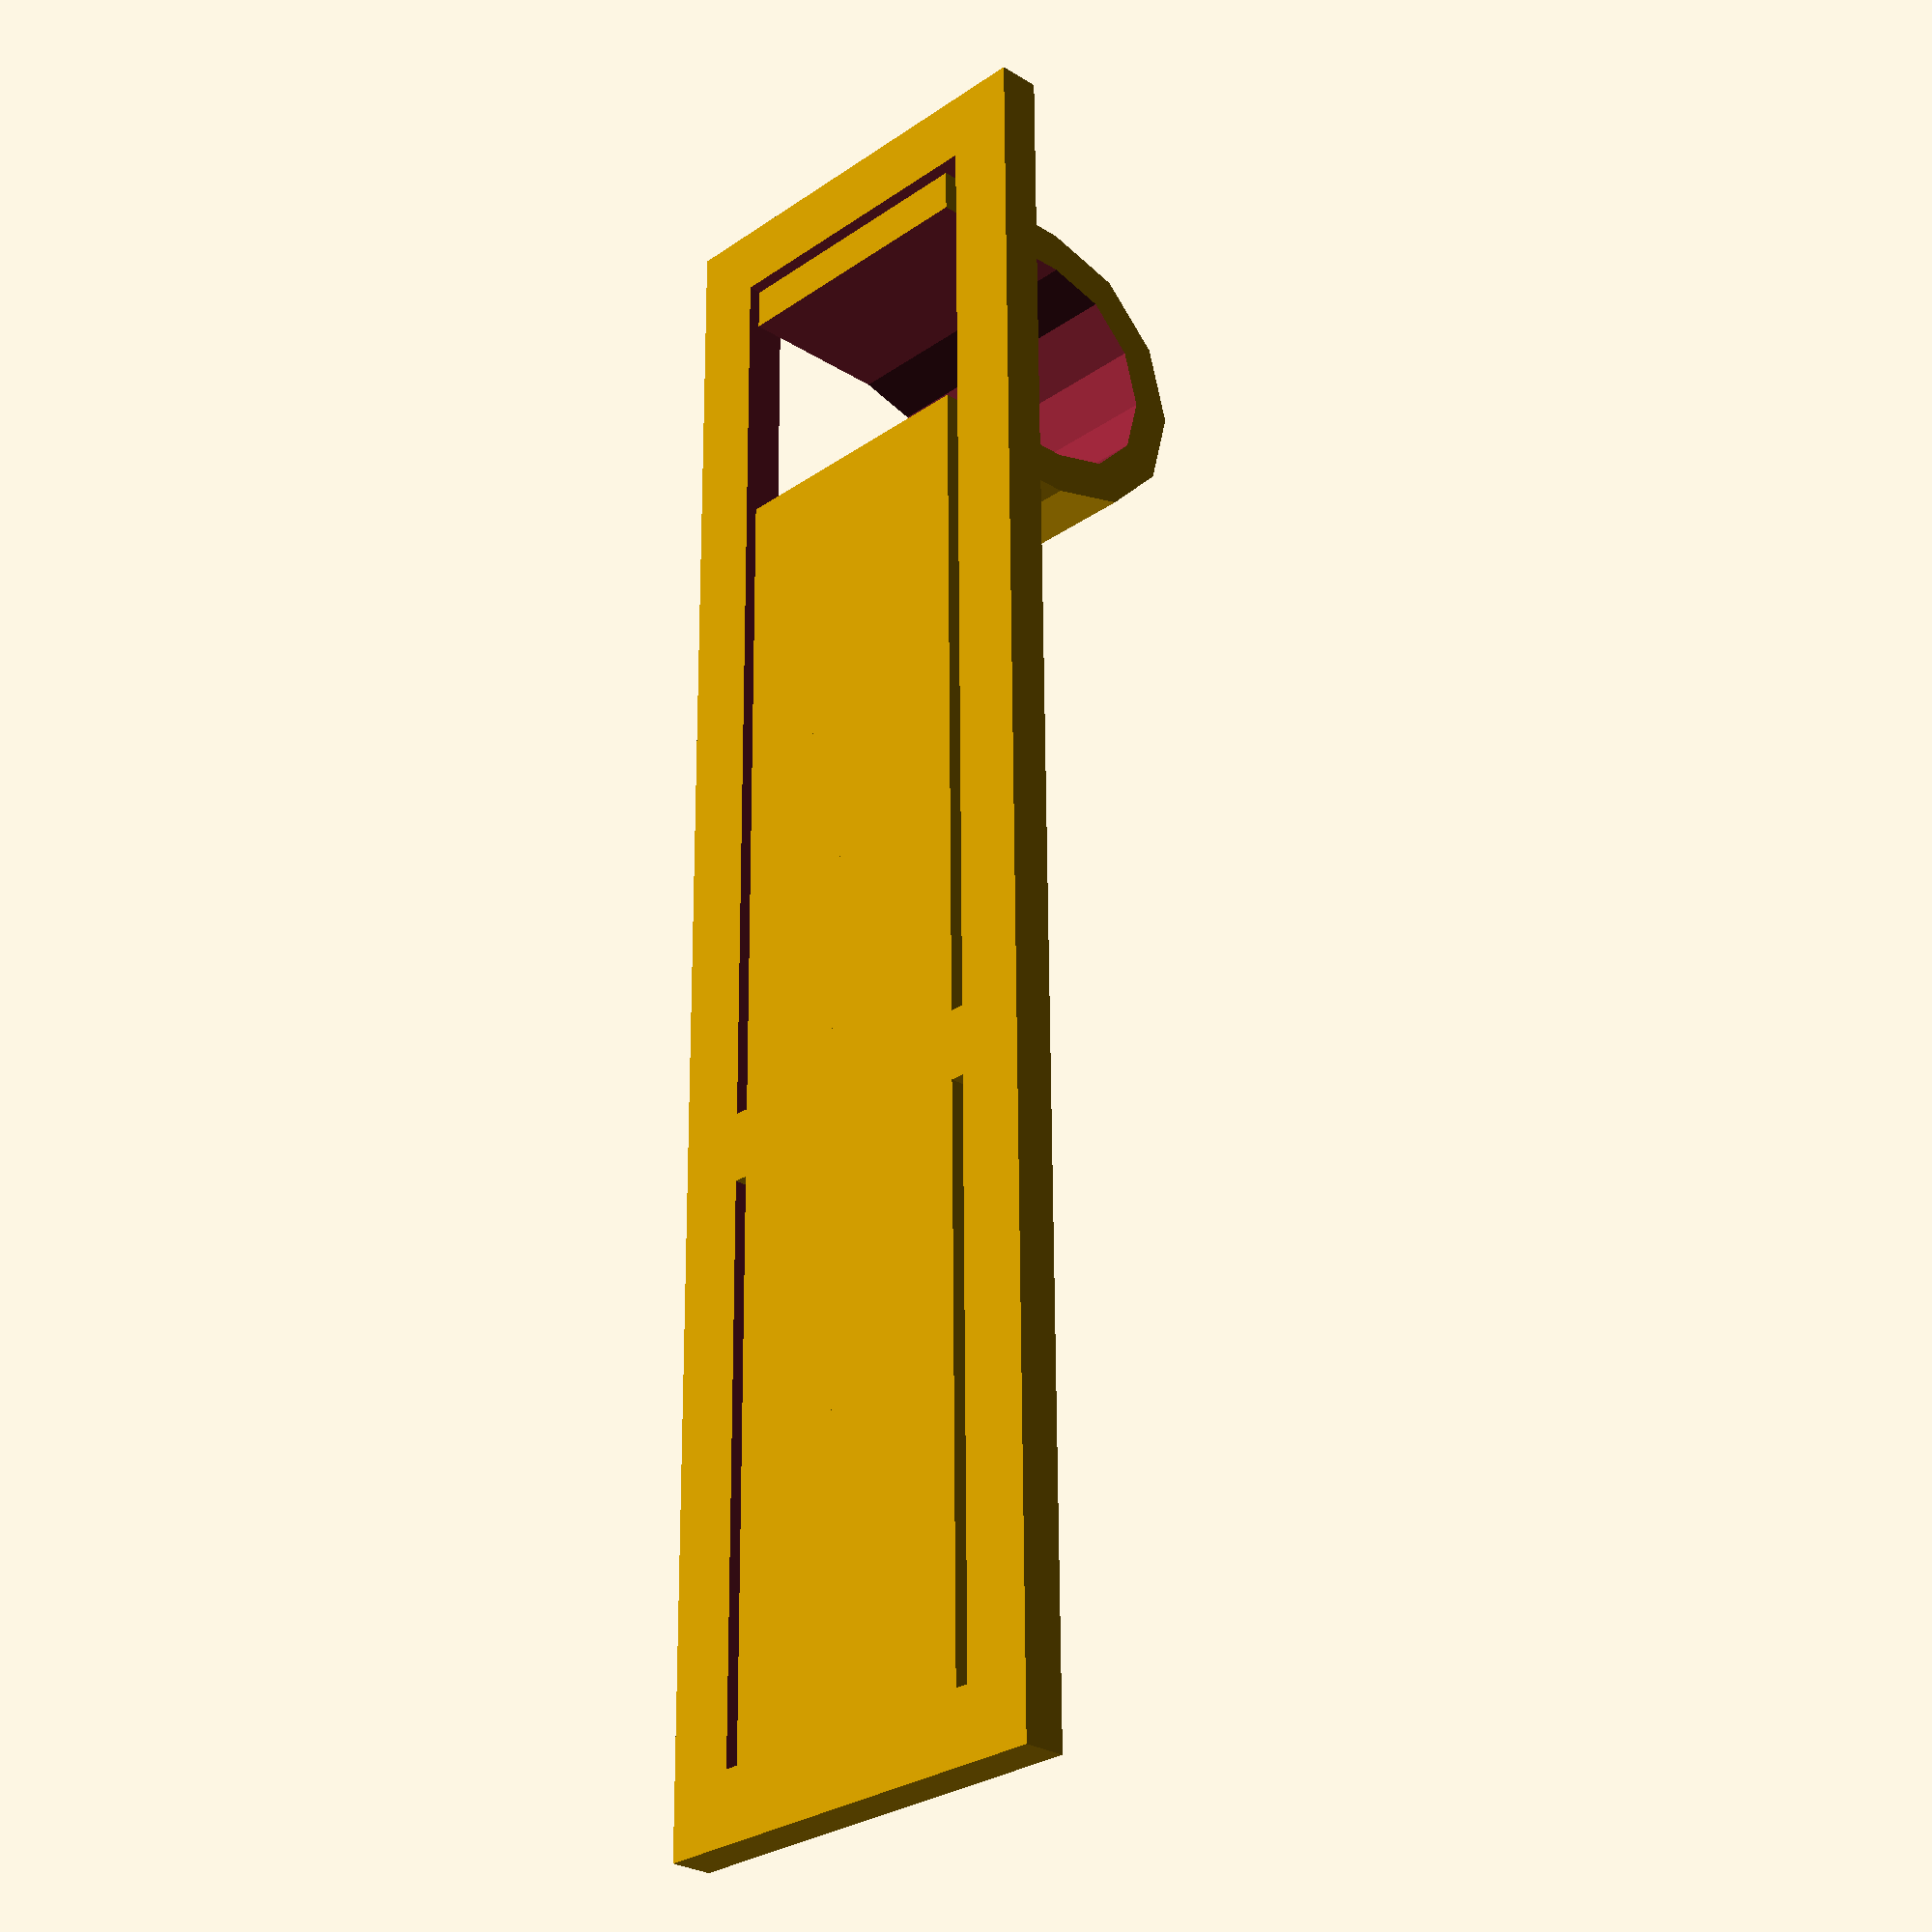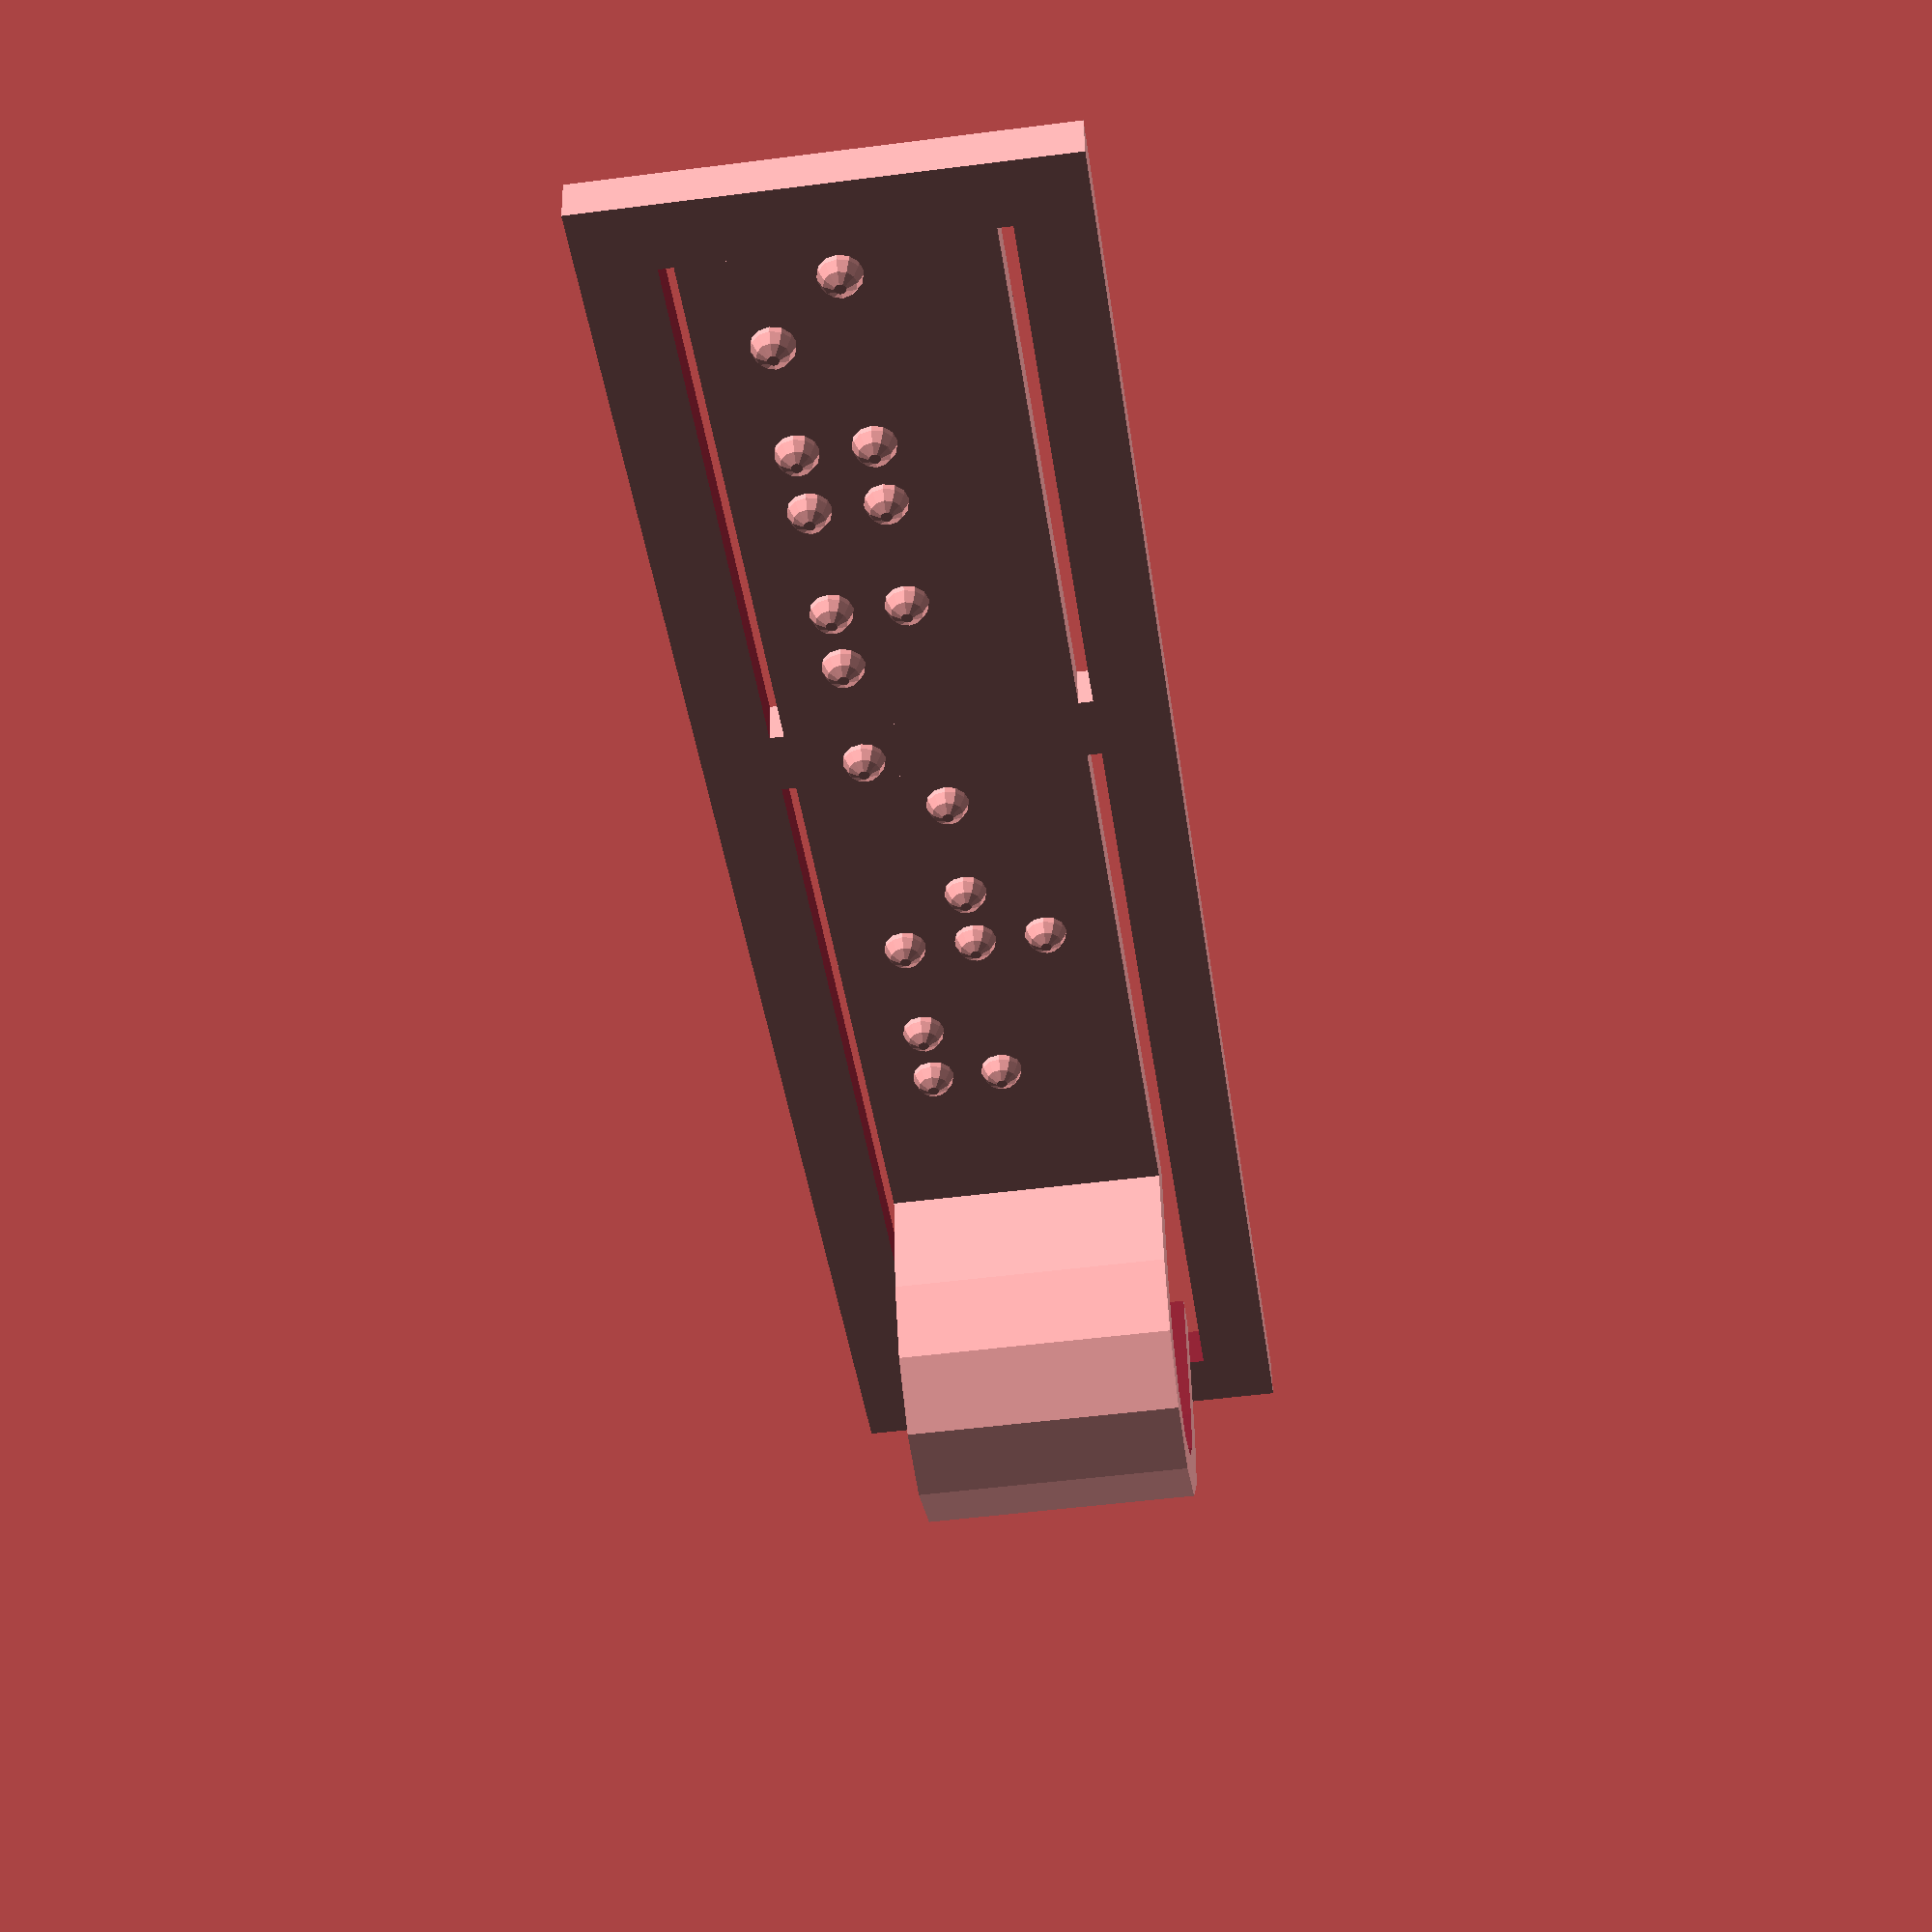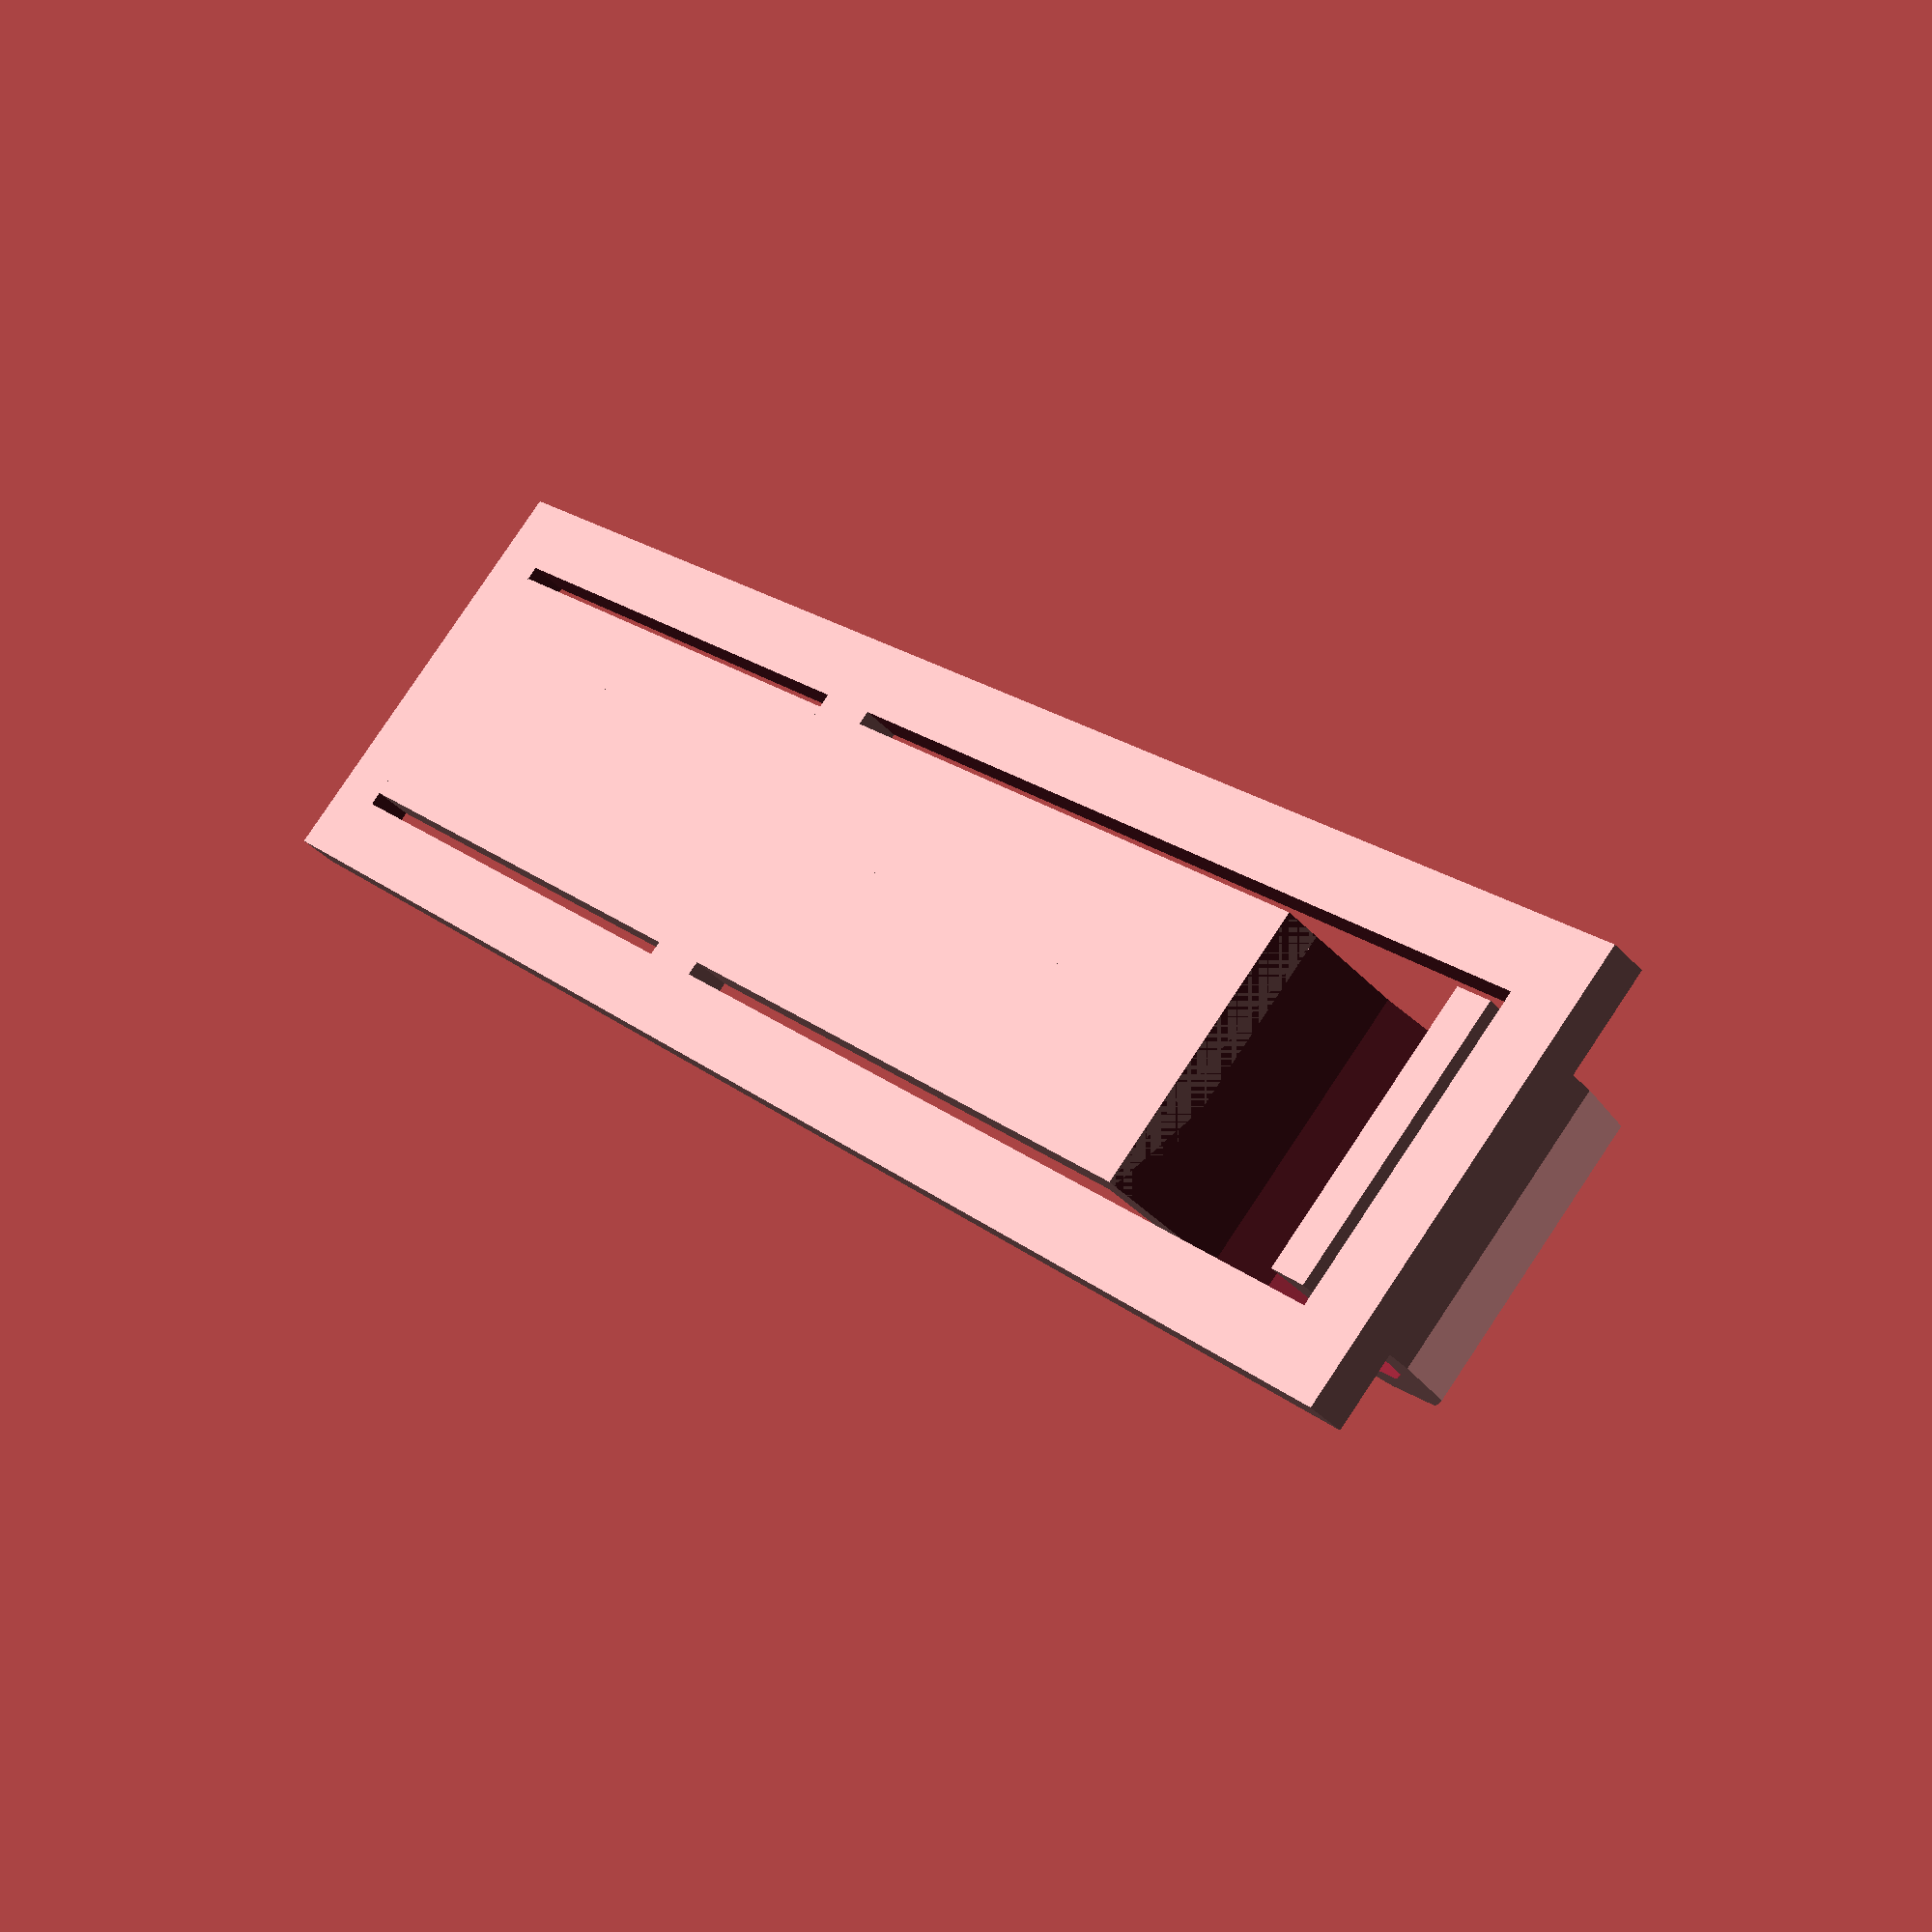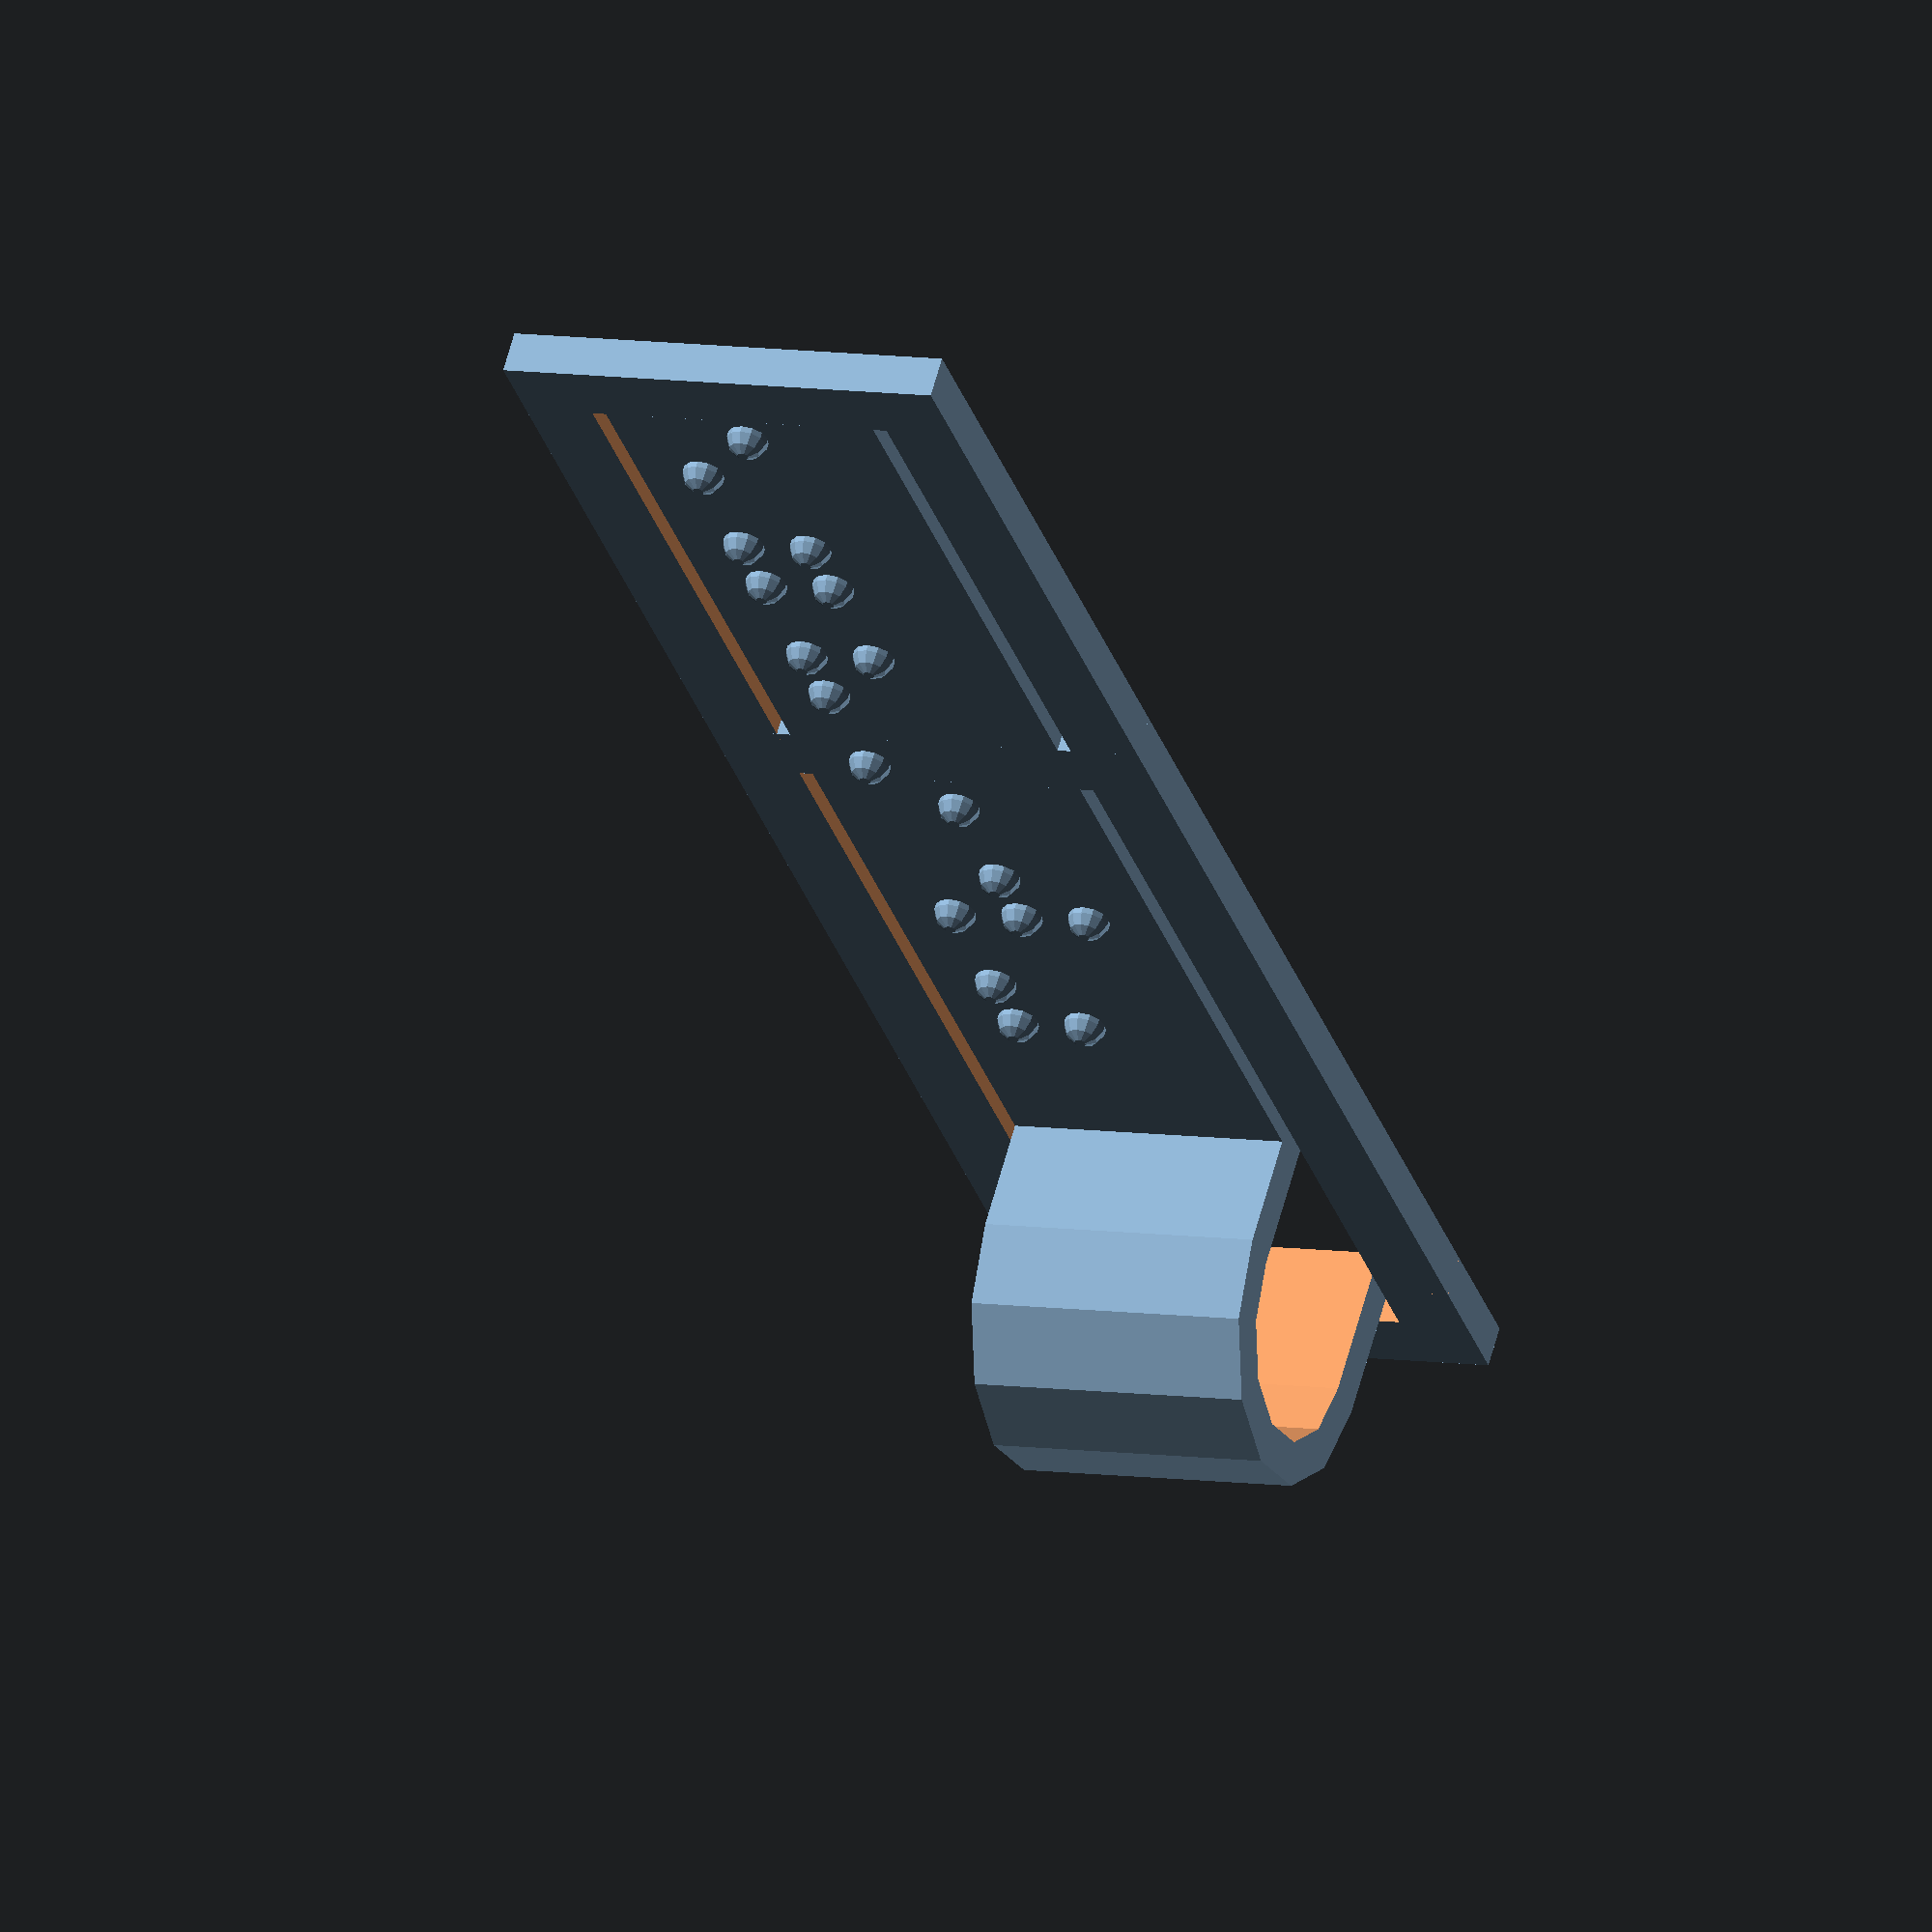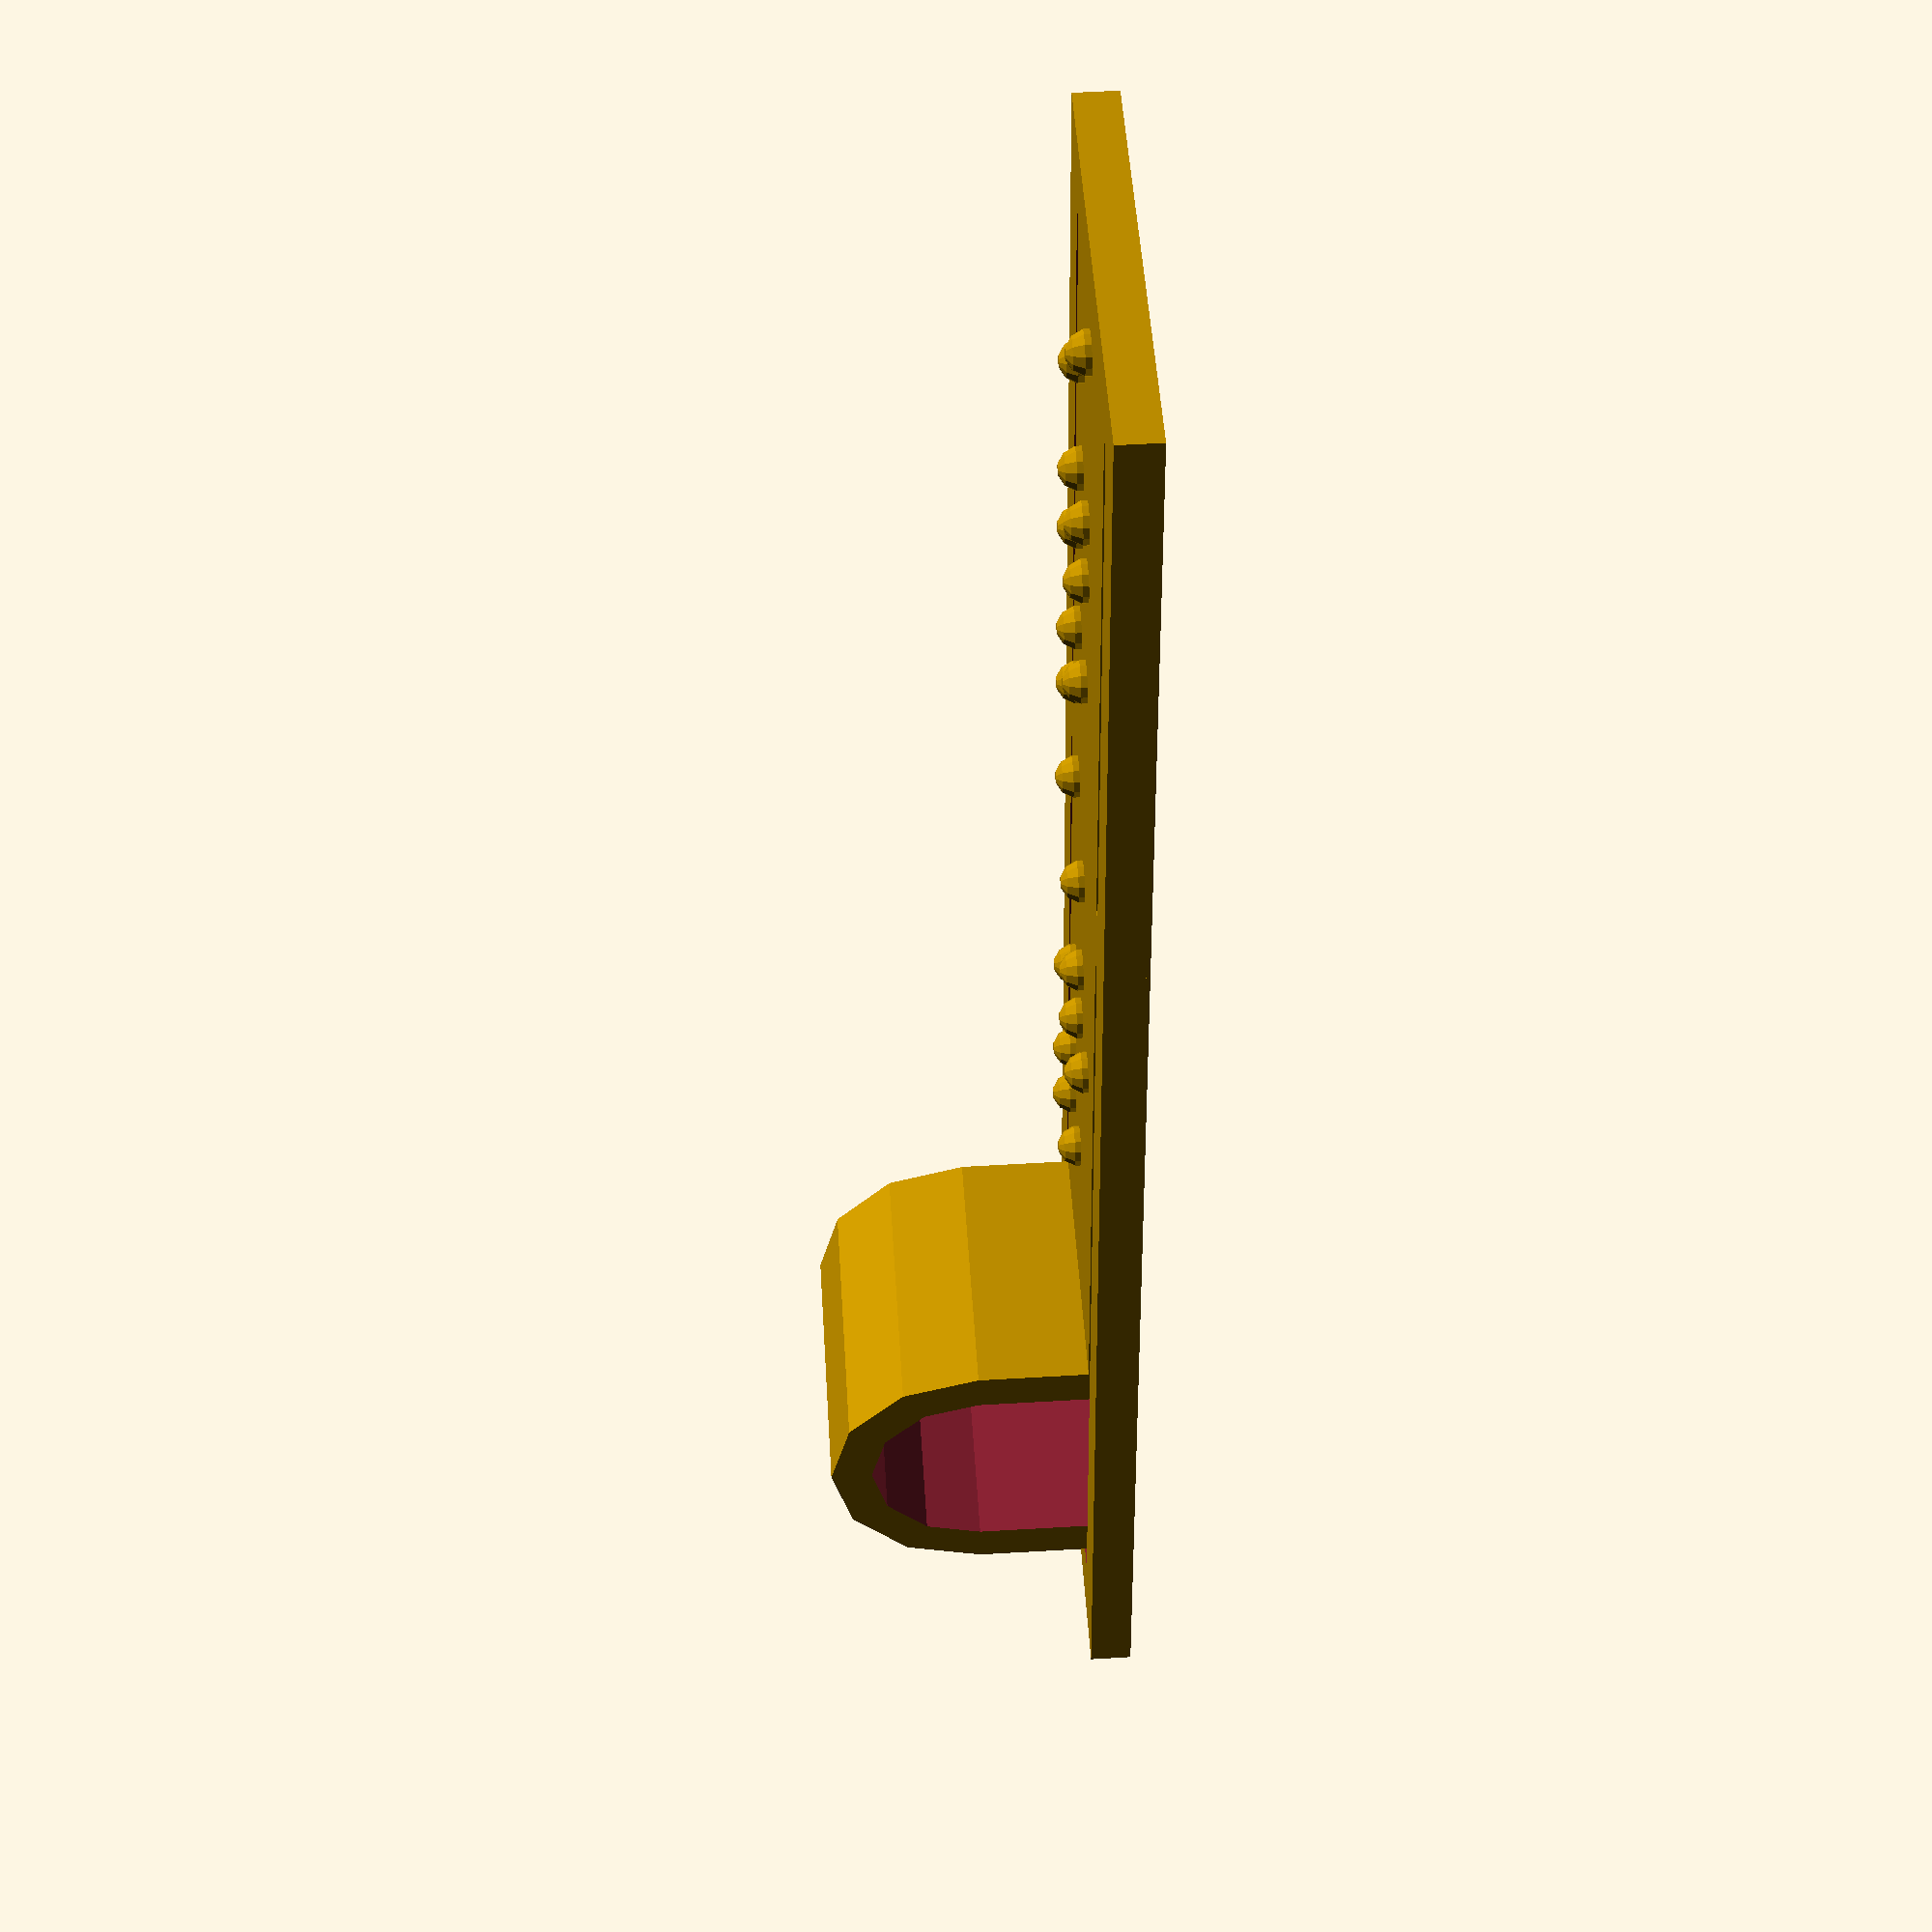
<openscad>
//By Coat, 18-march-2019
//Licensed under the Creative Commons - Attribution license.
//Cable-label in Braille

//Braille-measurements used here are based on https://www.pharmabraille.com/pharmaceutical-braille/marburg-medium-font-standard/

//Parameters

/* [Text and cable] */
//Text on label (use spaces for aligning)
labeltext = "fridge";  
//Diameter of cable (mm)
cablediam = 8;

/* [Advanced Label] */
//Minimum Length label (part right of the cable without edge, mm) 
lablength = 25;
//Width label (without edge, mm)
labwidth = 10;  
//Overall thicknes of the part (mm)
thickness = 1.5;  

//Makes it stiffer for lablengths over 25 mm(0 = no, 1 = yes)
  stifferspring = 1;

/* [Advanced Braille] */
//Horizontal Distance between Braille-cells/corresponding dots (6, 7 or 8 according to different standards)
cellroomx = 7.0;  
//height of the dots (0.2-0.8 is according to different standards)
dotheight = 0.8;

//-----------------
//----Modules Label
//-----------------

module rim()  //outer rim
{
  difference()
  {
    cube([lo,wo,th]);
    translate([wr,wr,-0.5*th])
      cube([li+sp,wi+sp*2, th*2]);
  }
}

module labelplate()  //inner plate
{
  translate([wr+sp+cd+th, wr+sp,0])
    cube([li-cd-th,wi,th]);  
}  

module cablehull()   //cableholder
{
  translate([wr+sp,wr+sp,0])
    difference()
    {
      chull(cd+th*2, wi,0);
      translate([th,-wi/2,th])
        chull(cd,wi*2, th*2);
    }  
}  

module chull(cdh,wih,tcb)  //cableholder part
{
  hull()  
  {
    translate([0,0,-tcb])
      cube([cdh, wih,cdh/2]);   
    translate([cdh/2,wih/2,cdh/2])
      rotate([90,0,0])  
        cylinder(d=cdh, wih, center=true); 
  }
}  


module stiffspring()  //extra cube at 25 mm of cableholder
{
  if (stifferspring >0 &&lo > 25+cd+th*2+sp) 
  {
    translate([25+cd+th*2+sp,0,0])
    cube([wr,wo,th]);
  }  
}  

//---------------------------
//----Modules/functions Braille
//---------------------------

function funcup2(c) = (ord(c)>96)&&(ord(c)<123) ? chr(ord(c)-32):c;  //uppercase

function funcdy(p,n1,n2,v)= p==n1||p==n2?v:-1;  //wich row is the dot

module textinbraille()     //compose braille from text                   
{
  echo(labeltext);
  for(i=[0:len(labeltext)-1])
  {
    ichar = funcup2(labeltext[i]);
    for (b=blist)
    { 
      if (ichar == b[0])
      {
        translate([i*cellroomx,dotdisty,0])
          placepoints2(b);
      }  
    }
  }
}

module placepoints2(pl)  //character to braillecell  
{
  union()
  for (p=[ 1 : len(pl) - 1 ])
  {  
    dx =  pl[p]<4 ? 0 : 1;
    dy = max(funcdy(pl[p],1,4,0),
             funcdy(pl[p],2,5,1),
             funcdy(pl[p],3,6,2));
    
    if (dy < 0)
      echo("check your places for: ",pl[0]);
 
    translate([dx*dotdistx,-dy*dotdisty,0])
      hull() //*
      {
        translate([0,0,th])
          scale([1,1,dotheight/(dotdiam/2)])
            sphere(d = dotdiam);
        cylinder(d=dotdiam,th/4); //*, th/4 for a smoother transition
      }
  }  
//*hull and cylinder not neccesary, but handy if you want to raise the dots a little more from the plate      
}

//------------------------------
//----character translation list
//------------------------------
blist =
//character, positions of points
//1 4
//2 5
//3 6
[
["A",1],
["B",1,2],
["C",1,4],
["D",1,4,5],
["E",1,5],
["F",1,4,2],
["G",1,4,2,5],
["H",1,2,5],
["I",4,2],
["J",4,2,5],
["K",1,3],
["L",1,2,3],
["M",1,4,3],
["N",1,4,5,3],
["O",1,5,3],
["P",1,4,2,3],
["Q",1,4,2,5,3],
["R",1,2,5,3],
["S",4,2,3],
["T",4,2,5,3],
["U",1,3,6],
["V",1,2,3,6],
["W",4,2,5,6],
["X",1,4,3,6],
["Y",1,4,5,3,6],
["Z",1,5,3,6],
//numbers
["#",3,4,5,6],   //# as numberindicator
["1",1],
["2",1,2],
["3",1,4],
["4",1,4,5],
["5",1,5],
["6",1,4,2],
["7",1,4,2,5],
["8",1,2,5],
["9",4,2],
["0",4,2,5],
//punctuation
[".",2,5,6],
[",",2],
["!",2,3,5],
["?",2,3,6],
[":",2,5],
[";",2,3],
["-",3,6],         //minus char
["≥",3,5,6],       //>> (alt 242)
["≤",2,3,6],       //<< (alt 243)
["(",2,3,5,6],
[")",2,3,5,6],
["<",1,2,6],
[">",3,4,5],
["/",3,4],
["'",3],
["*",3,5],
["@",3,4,5],
//other
["+",2,5,3],
["=",2,3,5,6]
//[" "]space is every not mentioned character including the space
];


//------------------------------
//----main----------------------
//------------------------------
//secondary parameters
$fn=12;

dotdiam = 1.5;   //dot base diameter (min=1.3 - max=1.6)
dotdistx = 2.5;  // Hor distance between dots same cell
dotdisty = 2.5;  // Vert Distance between dots same cell

//cellroomy = 10; //Vert Distance between cells/corresponding dots (10.0-10.2)
labroomx = cellroomx;    //space at start

sp = 0.5;          //space between label and outerrim
wi = max(dotdisty*4, labwidth);    //inner width
cd = cablediam;    //cable diameter
th = thickness;    //thickness plate
wr = wi/4;         //width outer rim
wo = wi + sp*2 + wr*2; //total width 
li = max(lablength,(len(labeltext)*cellroomx)+labroomx/2)+cd+th*2;  //inner length
lo = li + sp + wr*2;   //total length  
sf = 0.6;              //factor of wi for textsize

//the thing
rim();
labelplate();
translate([wr+sp+cd+th*2+labroomx, wr+sp+wi/2,0])
  textinbraille();
cablehull();
stiffspring();






</openscad>
<views>
elev=207.2 azim=270.6 roll=313.8 proj=p view=solid
elev=132.4 azim=82.1 roll=181.2 proj=p view=wireframe
elev=38.3 azim=315.6 roll=217.4 proj=p view=solid
elev=119.4 azim=71.4 roll=165.2 proj=o view=solid
elev=303.2 azim=261.6 roll=86.5 proj=p view=wireframe
</views>
